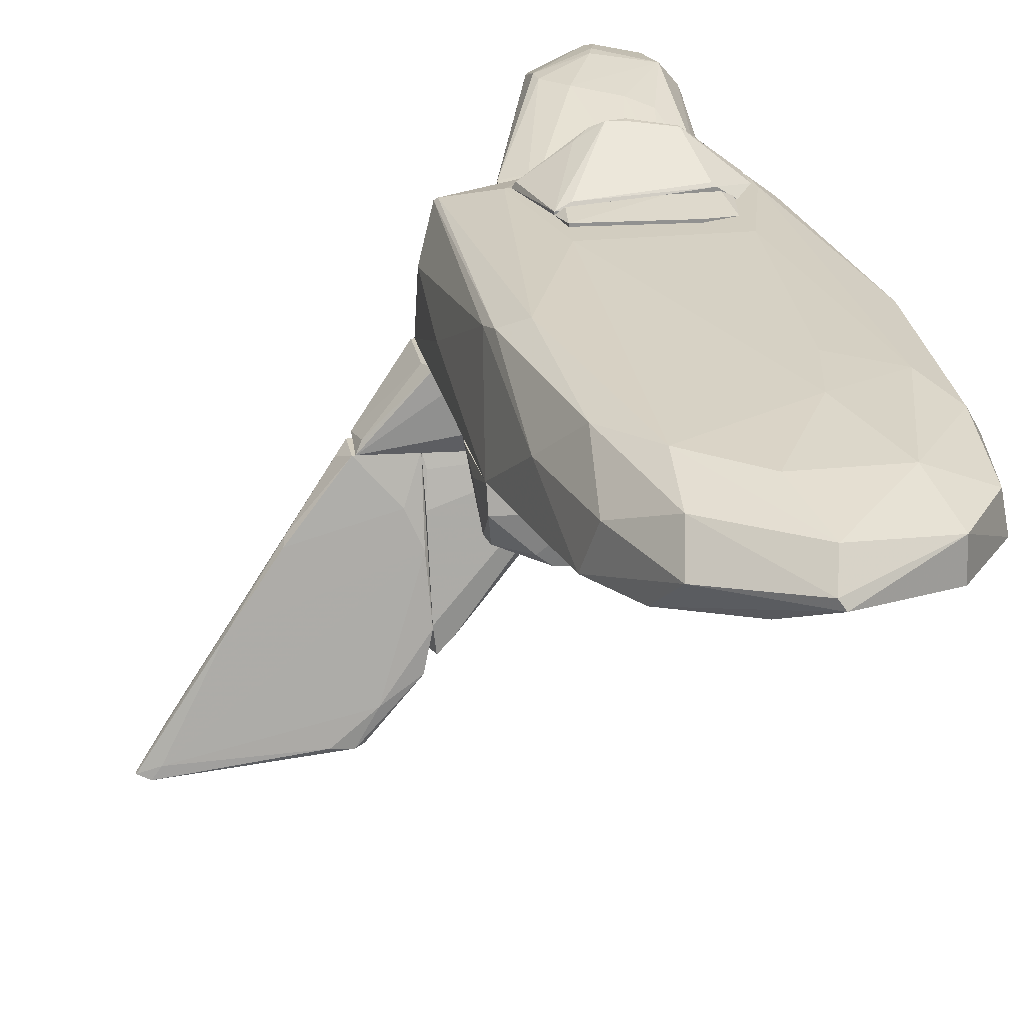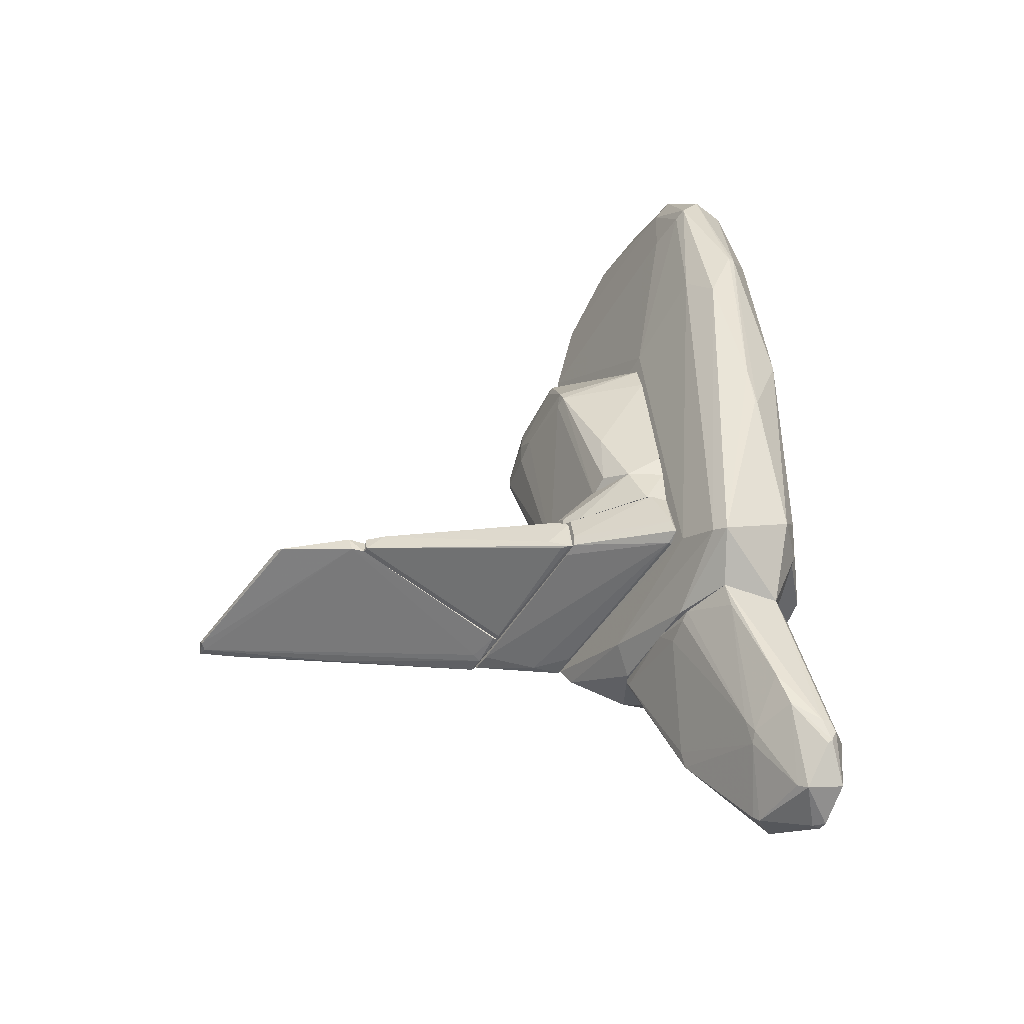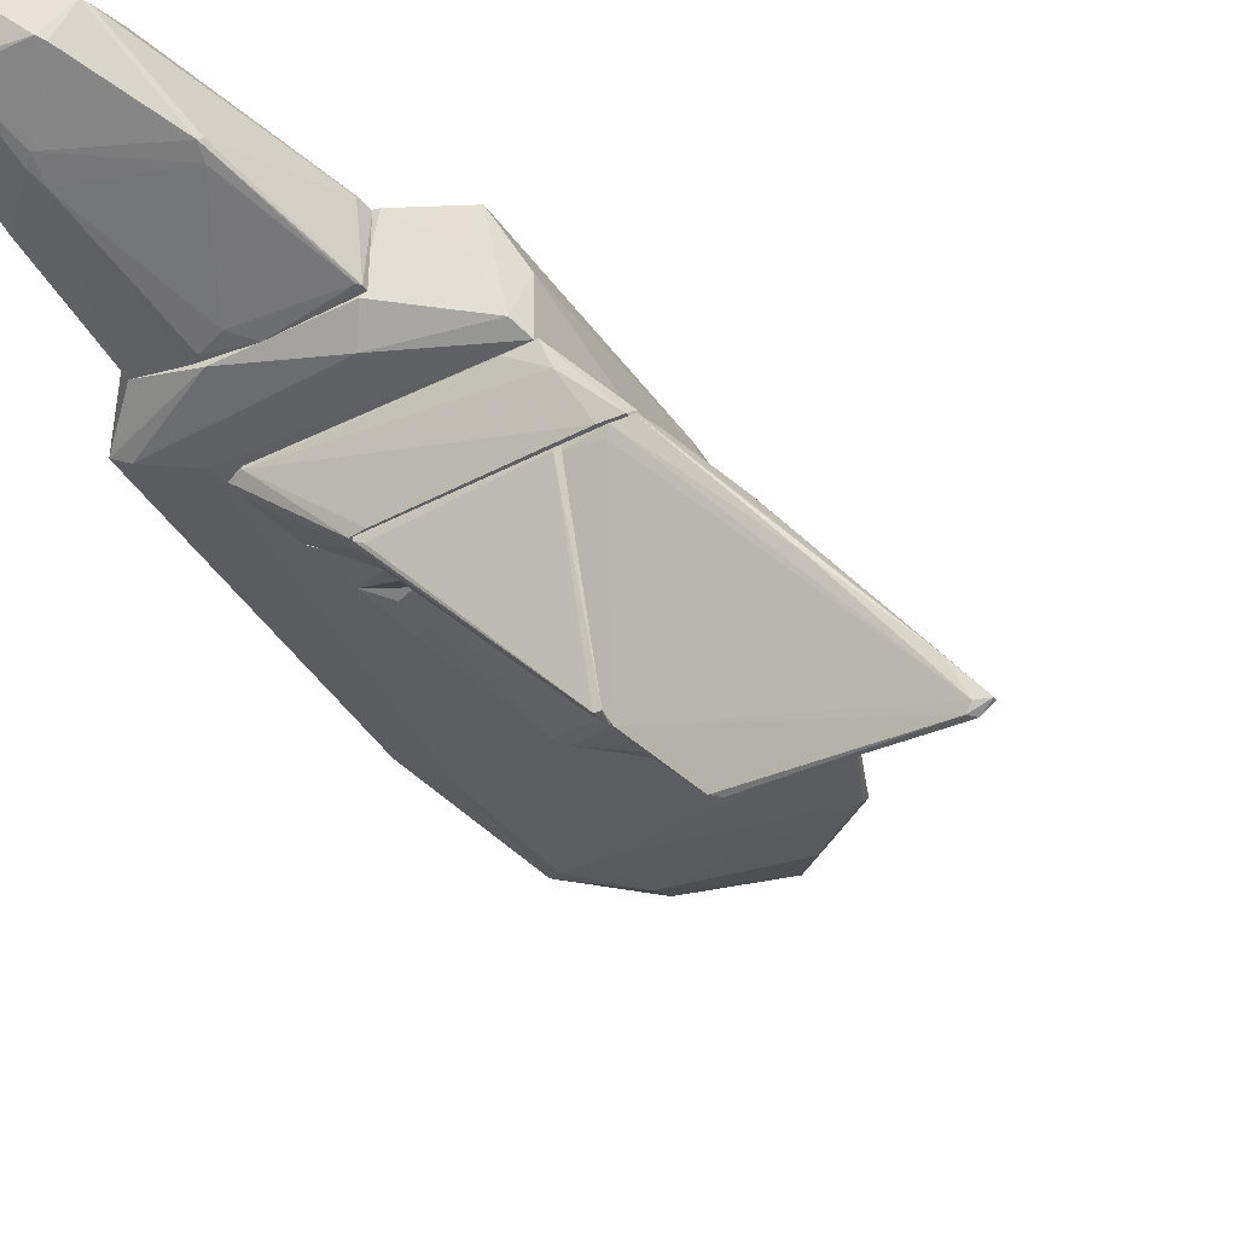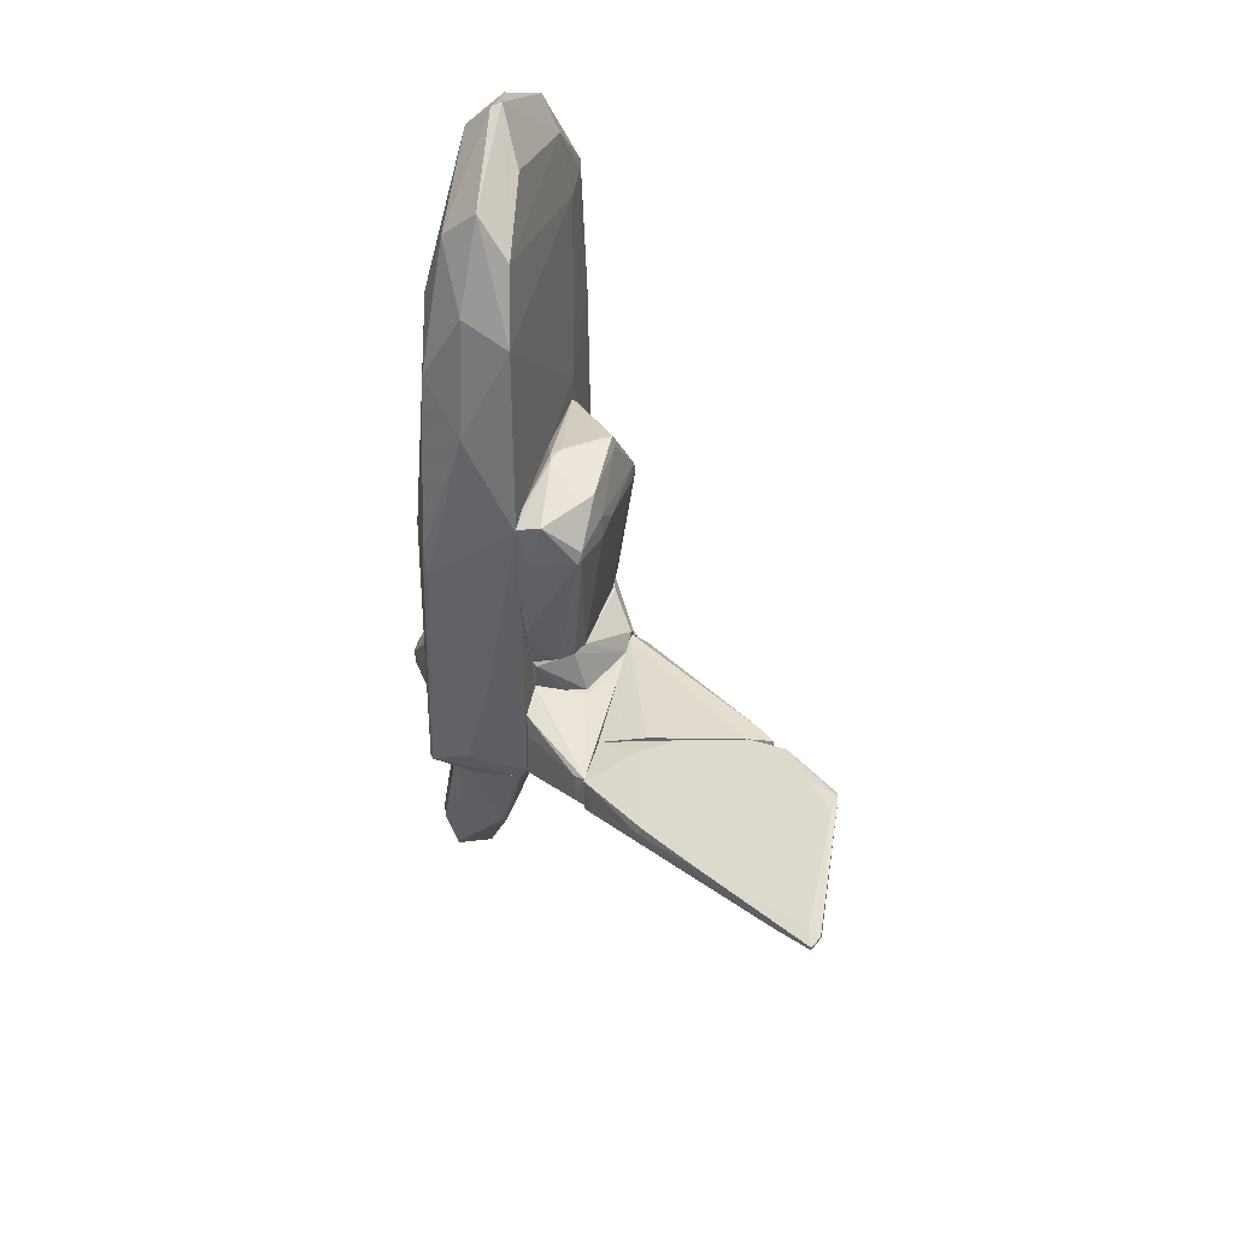
<metadata>
{"format":"obj","ext":"obj","renderer":"f3d","projection":"perspective","resolution":1024,"background":"white","views":[{"elev":24.4,"azim":164.8,"up":"+Z"},{"elev":-43.7,"azim":-120.5,"up":"+Y"},{"elev":-39.6,"azim":27.8,"up":"+Z"},{"elev":36.4,"azim":104.1,"up":"+Y"}]}
</metadata>
<code>
o convex_0
v 0.4528 -4.583 -2.582
v 2.846 -4.383 -2.232
v 2.797 -4.283 -2.482
v 2.846 -4.084 -5.074
v 0.6026 -3.835 -2.232
v 2.846 -4.981 -2.232
v 2.797 -3.835 -5.074
v 0.2034 -4.732 -2.283
v 2.846 -3.835 -4.626
v 0.4031 -4.084 -2.432
v 2.846 -4.134 -3.031
v 2.747 -4.981 -2.283
v 0.7521 -3.835 -2.232
v 2.747 -4.084 -5.074
v 0.2034 -4.732 -2.232
v 0.3532 -4.732 -2.382
v 2.547 -3.835 -4.825
v 0.2533 -4.184 -2.283
f 10 17 18
f 4 2 6
f 2 5 6
f 2 4 9
f 4 7 9
f 7 5 9
f 3 2 11
f 2 9 11
f 4 6 12
f 2 3 13
f 5 2 13
f 9 5 13
f 3 11 13
f 11 9 13
f 7 4 14
f 8 1 14
f 4 12 14
f 6 5 15
f 12 6 15
f 8 12 15
f 12 8 16
f 8 14 16
f 14 12 16
f 5 7 17
f 10 5 17
f 7 14 17
f 14 1 17
f 1 8 18
f 5 10 18
f 15 5 18
f 8 15 18
f 17 1 18
o convex_1
v 2.996 -3.785 -5.324
v 6.985 -4.084 -6.471
v 6.985 -4.134 -6.471
v 3.795 -4.433 -2.232
v 3.445 -5.081 -2.283
v 2.847 -4.084 -5.074
v 2.847 -4.383 -2.232
v 4.343 -3.735 -6.271
v 6.686 -4.134 -6.571
v 2.847 -4.981 -2.232
v 3.744 -5.031 -2.232
v 2.897 -4.034 -3.579
v 3.844 -3.785 -6.271
v 5.639 -4.234 -4.576
v 4.742 -4.483 -3.33
v 2.847 -3.835 -4.676
v 5.34 -4.632 -4.426
v 6.636 -4.034 -6.371
v 3.645 -3.735 -5.723
v 3.396 -5.031 -2.432
v 6.786 -4.184 -6.471
v 2.947 -4.034 -5.274
v 6.786 -4.034 -6.571
v 2.847 -4.981 -2.332
v 3.994 -3.735 -6.321
v 3.146 -4.184 -2.981
v 3.744 -5.081 -2.283
v 6.536 -4.283 -5.872
v 3.944 -4.832 -2.383
v 4.791 -4.333 -3.43
f 32 44 48
f 22 25 28
f 25 24 28
f 22 28 29
f 28 23 29
f 21 20 32
f 21 32 33
f 19 24 34
f 24 25 34
f 25 30 34
f 32 20 36
f 30 32 36
f 19 34 37
f 34 30 37
f 36 26 37
f 30 36 37
f 27 21 39
f 35 23 39
f 23 38 39
f 39 38 40
f 24 19 40
f 19 31 40
f 31 27 40
f 27 39 40
f 20 21 41
f 21 27 41
f 36 20 41
f 26 36 41
f 23 28 42
f 28 24 42
f 38 23 42
f 40 38 42
f 24 40 42
f 31 19 43
f 27 31 43
f 19 37 43
f 37 26 43
f 41 27 43
f 26 41 43
f 25 22 44
f 30 25 44
f 32 30 44
f 29 23 45
f 23 35 45
f 45 35 46
f 21 33 46
f 39 21 46
f 35 39 46
f 29 45 46
f 22 29 47
f 33 22 47
f 46 33 47
f 29 46 47
f 22 33 48
f 33 32 48
f 44 22 48
o convex_2
v 2.398 -3.136 -1.285
v 1.201 0.3542 -1.883
v 1.201 0.3542 -2.033
v -0.9436 -3.286 -0.9854
v 2.996 -0.3438 -0.9856
v -0.3447 0.00499 -0.9854
v -0.1951 -3.136 -1.783
v 2.846 -0.8427 -1.983
v 0.403 -0.693 -2.232
v 1.749 -3.286 -1.733
v 2.447 -3.286 -0.9856
v 1.7 0.2544 -1.185
v 2.248 0.00499 -2.033
v -0.644 -3.286 -1.534
v -0.5445 -0.5437 -1.035
v 2.148 -0.8427 -2.132
v 2.796 -2.438 -1.035
v 2.996 -0.2441 -1.385
v 2.049 -3.286 -1.634
v 0.1535 -3.286 -1.783
v 0.5025 -0.4939 -2.232
v 2.946 -1.59 -0.9856
v 2.896 -0.8926 -1.933
v -0.2452 -2.238 -1.833
v 0.6024 -0.7429 -2.232
v 1.849 0.2544 -1.235
v -0.9436 -2.887 -1.035
v -0.3949 -0.04489 -1.035
v 1.101 0.3542 -2.033
v 1.101 0.00499 -0.9854
v 2.148 -0.4436 -2.132
v 2.846 -0.693 -1.983
v 1.6 0.3047 -1.335
v 2.996 -0.9923 -1.185
v 2.248 -3.286 -1.434
v 2.647 -0.1942 -0.9856
v 1.151 0.2045 -2.082
v 1.749 -0.693 -2.182
v 2.447 -0.04489 -1.883
f 66 80 87
f 52 58 59
f 58 52 62
f 52 54 63
f 56 58 64
f 59 49 65
f 58 56 67
f 59 58 67
f 55 57 68
f 62 55 68
f 58 62 68
f 59 65 70
f 65 49 71
f 67 56 71
f 70 65 71
f 57 55 72
f 55 62 72
f 63 57 72
f 68 57 73
f 58 68 73
f 57 69 73
f 61 51 74
f 53 66 74
f 62 52 75
f 52 63 75
f 72 62 75
f 63 72 75
f 63 54 76
f 57 63 76
f 69 57 76
f 69 76 77
f 50 51 77
f 54 50 77
f 76 54 77
f 54 52 78
f 52 59 78
f 60 54 78
f 70 53 78
f 59 70 78
f 56 64 79
f 66 71 80
f 71 56 80
f 56 79 80
f 79 61 80
f 51 50 81
f 50 54 81
f 54 60 81
f 74 51 81
f 60 74 81
f 66 53 82
f 53 70 82
f 71 66 82
f 70 71 82
f 49 59 83
f 59 67 83
f 71 49 83
f 67 71 83
f 74 60 84
f 53 74 84
f 78 53 84
f 60 78 84
f 51 61 85
f 69 77 85
f 77 51 85
f 61 79 85
f 79 69 85
f 64 58 86
f 58 73 86
f 73 69 86
f 79 64 86
f 69 79 86
f 61 74 87
f 74 66 87
f 80 61 87
o convex_3
v 0.8015 -6.379 0.8596
v -2.29 -9.419 1.009
v -2.24 -9.469 0.9593
v -1.741 -6.328 -0.4367
v 0.5024 -8.522 0.1119
v -1.592 -6.328 0.8097
v -1.093 -9.719 1.608
v 1.251 -6.328 -0.4865
v -0.1458 -9.868 1.258
v -1.592 -9.968 0.7599
v -0.744 -6.478 -0.6363
v 1.201 -6.528 0.7599
v -1.941 -9.07 1.508
v -0.3953 -8.422 1.458
v -1.343 -8.921 0.2116
v -1.293 -10.27 1.508
v -0.5443 -10.02 0.7599
v -1.841 -6.328 0.5604
v -0.04594 -9.17 1.458
v -1.093 -6.328 0.9093
v -2.09 -8.771 0.411
v -1.941 -9.968 1.408
v -2.29 -9.021 1.009
v 1.251 -6.328 0.7098
v -1.442 -7.675 1.259
v 1.251 -6.428 -0.4865
v -1.741 -10.07 0.8596
v 0.5523 -8.472 0.1617
v -0.3454 -6.628 -0.5863
v -0.04594 -8.871 1.458
v -1.193 -9.07 0.2615
v 0.6022 -6.428 0.9095
v -0.04594 -6.328 -0.6361
v -1.143 -10.27 1.508
v -2.29 -9.07 0.8596
v 0.4525 -8.273 0.01212
v 1.201 -6.578 0.7098
v -1.741 -6.728 -0.3369
v -0.9935 -9.469 1.608
v -1.741 -6.678 0.8596
v -2.29 -9.22 1.109
v -0.09585 -9.769 1.258
v -1.243 -8.671 0.1119
v -2.041 -8.224 0.2116
v -1.143 -10.27 1.358
v -0.4452 -9.918 0.7098
v -0.5443 -6.328 0.9095
v -1.093 -8.024 1.358
v 1.201 -6.478 -0.4865
v -0.8937 -6.379 -0.6363
f 130 125 137
f 94 100 103
f 93 91 105
f 91 93 107
f 95 91 107
f 90 89 108
f 102 97 108
f 89 90 109
f 103 100 109
f 88 99 111
f 95 107 111
f 93 100 112
f 107 93 112
f 95 111 113
f 97 104 114
f 90 108 114
f 108 97 114
f 109 90 114
f 103 109 114
f 96 92 115
f 92 113 115
f 99 88 117
f 88 101 117
f 106 99 117
f 97 102 118
f 104 97 118
f 101 88 119
f 91 95 120
f 95 113 120
f 116 98 120
f 94 103 121
f 96 106 121
f 106 94 121
f 105 91 122
f 108 89 122
f 89 110 122
f 110 105 122
f 92 118 123
f 111 99 124
f 113 111 124
f 115 113 124
f 100 94 126
f 101 100 126
f 94 106 126
f 117 101 126
f 106 117 126
f 100 93 127
f 93 105 127
f 89 109 128
f 109 100 128
f 110 89 128
f 105 110 128
f 100 127 128
f 127 105 128
f 99 106 129
f 106 96 129
f 96 115 129
f 124 99 129
f 115 124 129
f 98 116 130
f 118 102 130
f 116 123 130
f 123 118 130
f 102 125 130
f 102 108 131
f 122 91 131
f 108 122 131
f 91 125 131
f 125 102 131
f 104 96 132
f 114 104 132
f 103 114 132
f 121 103 132
f 96 121 132
f 92 96 133
f 96 104 133
f 118 92 133
f 104 118 133
f 88 111 134
f 111 107 134
f 119 88 134
f 101 119 134
f 100 101 135
f 112 100 135
f 107 112 135
f 101 134 135
f 134 107 135
f 113 92 136
f 120 113 136
f 116 120 136
f 92 123 136
f 123 116 136
f 91 120 137
f 120 98 137
f 125 91 137
f 98 130 137
o convex_4
v 2.896 -5.281 -1.434
v 2.148 -3.984 -0.9854
v 2.697 -4.184 -0.9854
v 3.744 -4.433 -2.232
v -1.292 -4.981 -1.035
v 0.2538 -4.084 -2.232
v 0.4031 -4.782 -2.232
v -0.993 -3.984 -0.9854
v 2.746 -5.33 -0.9854
v 3.644 -5.081 -2.232
v 1.151 -3.984 -2.232
v -1.043 -5.081 -0.9854
v 2.148 -3.984 -1.883
v -0.9432 -3.984 -1.285
v 0.1542 -4.732 -2.232
v 3.295 -5.081 -2.232
v 3.694 -4.932 -2.083
v -1.043 -5.081 -1.035
v 0.4534 -3.984 -2.232
v 2.298 -5.33 -1.035
v 2.796 -4.533 -1.035
v 3.644 -4.483 -2.033
v -1.242 -4.732 -1.085
v 0.1542 -4.533 -2.232
f 160 151 161
f 139 140 141
f 143 141 144
f 140 139 145
f 140 145 146
f 144 141 147
f 146 138 147
f 141 143 148
f 145 139 148
f 145 142 149
f 146 145 149
f 139 141 150
f 148 139 150
f 141 148 150
f 145 148 151
f 143 144 152
f 147 138 153
f 144 147 153
f 147 141 154
f 146 147 154
f 149 142 155
f 152 144 155
f 142 152 155
f 153 138 155
f 144 153 155
f 148 143 156
f 143 151 156
f 151 148 156
f 138 146 157
f 146 149 157
f 155 138 157
f 149 155 157
f 140 146 158
f 146 154 158
f 158 154 159
f 141 140 159
f 154 141 159
f 140 158 159
f 142 145 160
f 145 151 160
f 152 142 160
f 152 160 161
f 151 143 161
f 143 152 161
o convex_5
v -0.9935 -3.984 -0.9854
v 0.5029 -3.984 -2.232
v 0.5029 -3.834 -2.232
v 2.398 -3.286 -0.9854
v -0.644 -3.286 -1.534
v 2.148 -3.984 -0.9854
v 2.048 -3.286 -1.634
v -0.9434 -3.286 -0.9854
v 2.048 -3.984 -1.833
v 0.1537 -3.286 -1.833
v -0.8936 -3.984 -1.335
v 0.6523 -3.735 -2.232
v 0.9514 -3.934 -2.232
v 1.749 -3.286 -1.733
v 0.2035 -3.984 -2.082
v 2.398 -3.386 -1.085
v 2.148 -3.984 -1.484
f 177 167 178
f 162 163 167
f 165 162 167
f 166 165 168
f 162 165 169
f 165 166 169
f 167 163 170
f 164 166 171
f 166 168 171
f 163 162 172
f 162 169 172
f 169 166 172
f 163 164 173
f 164 171 173
f 170 163 174
f 168 170 174
f 163 173 174
f 174 173 175
f 171 168 175
f 173 171 175
f 168 174 175
f 164 163 176
f 166 164 176
f 163 172 176
f 172 166 176
f 165 167 177
f 168 165 177
f 170 168 177
f 170 177 178
f 167 170 178
o convex_6
v 2.049 4.442 -0.2372
v -2.739 -2.537 -0.1374
v -2.739 -2.537 -0.08762
v 2.547 -5.629 -0.8357
v 1.4 -5.43 1.009
v -0.8437 3.844 0.6103
v -1.741 3.395 -0.7859
v -2.39 -5.679 -0.7859
v -1.941 -5.18 1.009
v 2.996 -0.3935 -0.9854
v 2.647 -1.239 0.66
v 1.749 2.897 0.71
v -2.14 2.149 0.4607
v -1.292 -6.328 0.8596
v -1.392 -5.23 -0.9854
v 2.298 -5.779 0.8096
v 1.15 4.742 -0.6363
v -0.993 4.942 0.2111
v 1.15 -6.328 -0.5365
v 2.697 2.598 -0.8855
v -2.589 1.6 -0.2372
v -0.7438 0.9519 0.8596
v -0.4446 0.3535 -0.9854
v 0.5519 5.091 0.3609
v 2.696 -5.33 -0.9854
v -2.539 -1.092 0.5603
v -2.489 -5.08 0.4605
v 2.547 2.947 -0.08762
v 0.6018 5.541 -0.2372
v -0.7438 -6.327 -0.6861
v 1.101 -3.135 1.009
v 2.647 -5.28 0.06176
v -1.941 3.945 -0.3868
v -2.489 0.5522 -0.6361
v 1.35 -6.328 0.71
v 2.248 -0.9907 0.8596
v -1.741 1.401 0.71
v -0.993 4.991 -0.3868
v -1.841 -6.328 0.5603
v -1.941 1.152 -0.8357
v 2.348 1.799 0.6103
v 1.899 3.944 0.3609
v -1.841 3.894 0.2111
v -1.292 -2.886 1.009
v 2.796 1.002 -0.08781
v 2.248 3.795 -0.7857
v -1.093 3.295 -0.8357
v -1.741 -6.328 -0.4367
v 0.7517 3.795 0.6602
v -0.9436 4.393 -0.6861
v 2.198 -6.028 0.06176
v -1.941 3.495 -0.7359
v 0.9011 -5.928 -0.8857
v -2.14 -5.579 -0.8857
v 2.697 -1.639 0.5605
v -0.3946 2.099 0.8096
v 0.7018 -6.327 0.8596
v -2.739 -1.789 -0.2372
v -2.589 1.6 -0.1374
v -1.941 -4.632 1.009
v 2.248 -5.729 0.8596
v 2.796 -3.634 -0.3868
v 0.7018 5.491 -0.08762
v -2.24 -4.731 0.8098
f 238 204 242
f 183 187 192
f 188 193 201
f 198 188 201
f 196 184 202
f 193 188 203
f 181 180 205
f 180 186 205
f 204 181 205
f 198 179 206
f 187 183 209
f 194 182 210
f 182 203 210
f 192 197 213
f 209 183 214
f 190 209 214
f 184 191 215
f 191 204 215
f 196 207 216
f 211 196 216
f 192 187 217
f 197 192 217
f 205 186 217
f 187 205 217
f 185 201 218
f 201 193 218
f 214 189 219
f 190 214 219
f 202 190 220
f 206 179 220
f 190 219 220
f 219 206 220
f 191 184 221
f 184 196 221
f 196 211 221
f 187 209 222
f 209 200 222
f 200 215 222
f 188 198 223
f 198 206 223
f 219 189 223
f 206 219 223
f 179 198 224
f 207 179 224
f 195 207 224
f 201 185 225
f 198 201 225
f 224 198 225
f 186 208 226
f 208 197 226
f 197 217 226
f 217 186 226
f 190 202 227
f 202 184 227
f 207 195 228
f 216 207 228
f 195 224 228
f 225 185 228
f 224 225 228
f 182 194 229
f 197 182 229
f 194 213 229
f 213 197 229
f 199 211 230
f 212 199 230
f 211 216 230
f 185 218 230
f 218 212 230
f 228 185 230
f 216 228 230
f 182 197 231
f 193 203 231
f 203 182 231
f 197 208 231
f 231 208 232
f 208 186 232
f 186 212 232
f 218 193 232
f 212 218 232
f 193 231 232
f 189 194 233
f 194 210 233
f 188 223 233
f 223 189 233
f 209 190 234
f 200 209 234
f 184 215 234
f 215 200 234
f 227 184 234
f 190 227 234
f 183 192 235
f 192 213 235
f 180 181 236
f 186 180 236
f 212 186 236
f 199 212 236
f 181 204 237
f 204 191 237
f 211 199 237
f 191 221 237
f 221 211 237
f 236 181 237
f 199 236 237
f 215 204 238
f 187 222 238
f 222 215 238
f 194 189 239
f 213 194 239
f 189 214 239
f 214 183 239
f 183 235 239
f 235 213 239
f 203 188 240
f 210 203 240
f 188 233 240
f 233 210 240
f 196 202 241
f 179 207 241
f 207 196 241
f 220 179 241
f 202 220 241
f 205 187 242
f 204 205 242
f 187 238 242
o convex_7
v -1.841 -5.031 1.109
v 1.051 -4.184 1.059
v 0.4526 -5.38 1.608
v 1.301 -5.43 1.009
v -1.143 -4.234 1.259
v -0.2953 -5.43 1.857
v -1.242 -5.43 1.009
v -1.492 -4.184 1.009
v -0.993 -5.231 1.757
v 0.003667 -5.38 1.857
v 1.051 -4.184 1.009
v -1.841 -5.231 1.009
v 0.2033 -5.48 1.757
v -1.841 -4.633 1.059
v 0.8016 -4.234 1.159
v 1.251 -5.38 1.109
v -0.2456 -5.331 1.857
v 0.5023 -5.48 1.408
v -0.993 -5.181 1.757
v -1.193 -4.184 1.209
f 247 257 262
f 246 249 250
f 245 244 252
f 244 246 253
f 246 250 253
f 250 244 253
f 249 248 254
f 250 249 254
f 248 251 254
f 251 243 254
f 248 249 255
f 245 252 255
f 252 248 255
f 250 254 256
f 254 243 256
f 252 244 257
f 244 245 258
f 246 244 258
f 245 255 258
f 255 246 258
f 248 252 259
f 257 247 259
f 252 257 259
f 249 246 260
f 246 255 260
f 255 249 260
f 251 248 261
f 243 251 261
f 247 256 261
f 256 243 261
f 259 247 261
f 248 259 261
f 244 250 262
f 256 247 262
f 250 256 262
f 257 244 262
o convex_8
v 1.051 -4.184 1.009
v -0.744 -3.386 1.059
v -0.744 -3.386 1.009
v -1.442 -4.184 1.059
v -0.4946 -4.184 1.159
v 1.001 -3.685 1.059
v -1.442 -4.184 1.009
v -1.243 -3.386 1.059
v 0.9016 -4.184 1.109
v -1.243 -4.134 1.159
v 1.001 -3.685 1.009
f 265 268 273
f 266 263 267
f 264 267 268
f 265 264 268
f 265 263 269
f 263 266 269
f 269 266 270
f 264 265 270
f 265 269 270
f 267 263 271
f 268 267 271
f 263 268 271
f 266 267 272
f 267 264 272
f 270 266 272
f 264 270 272
f 263 265 273
f 268 263 273

</code>
